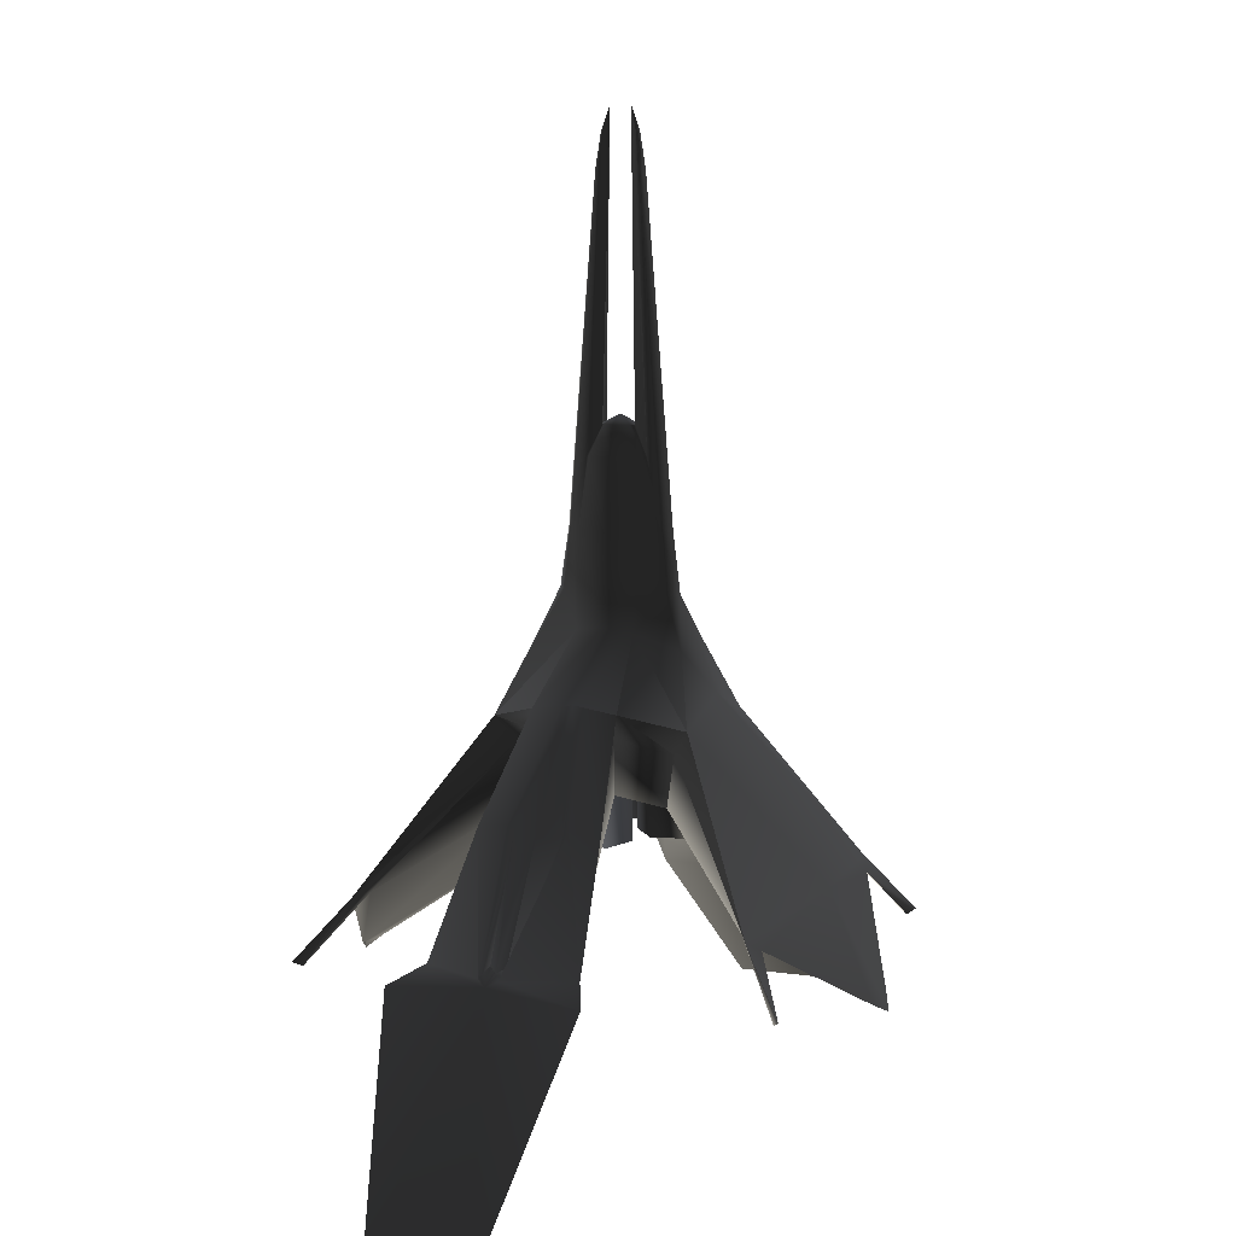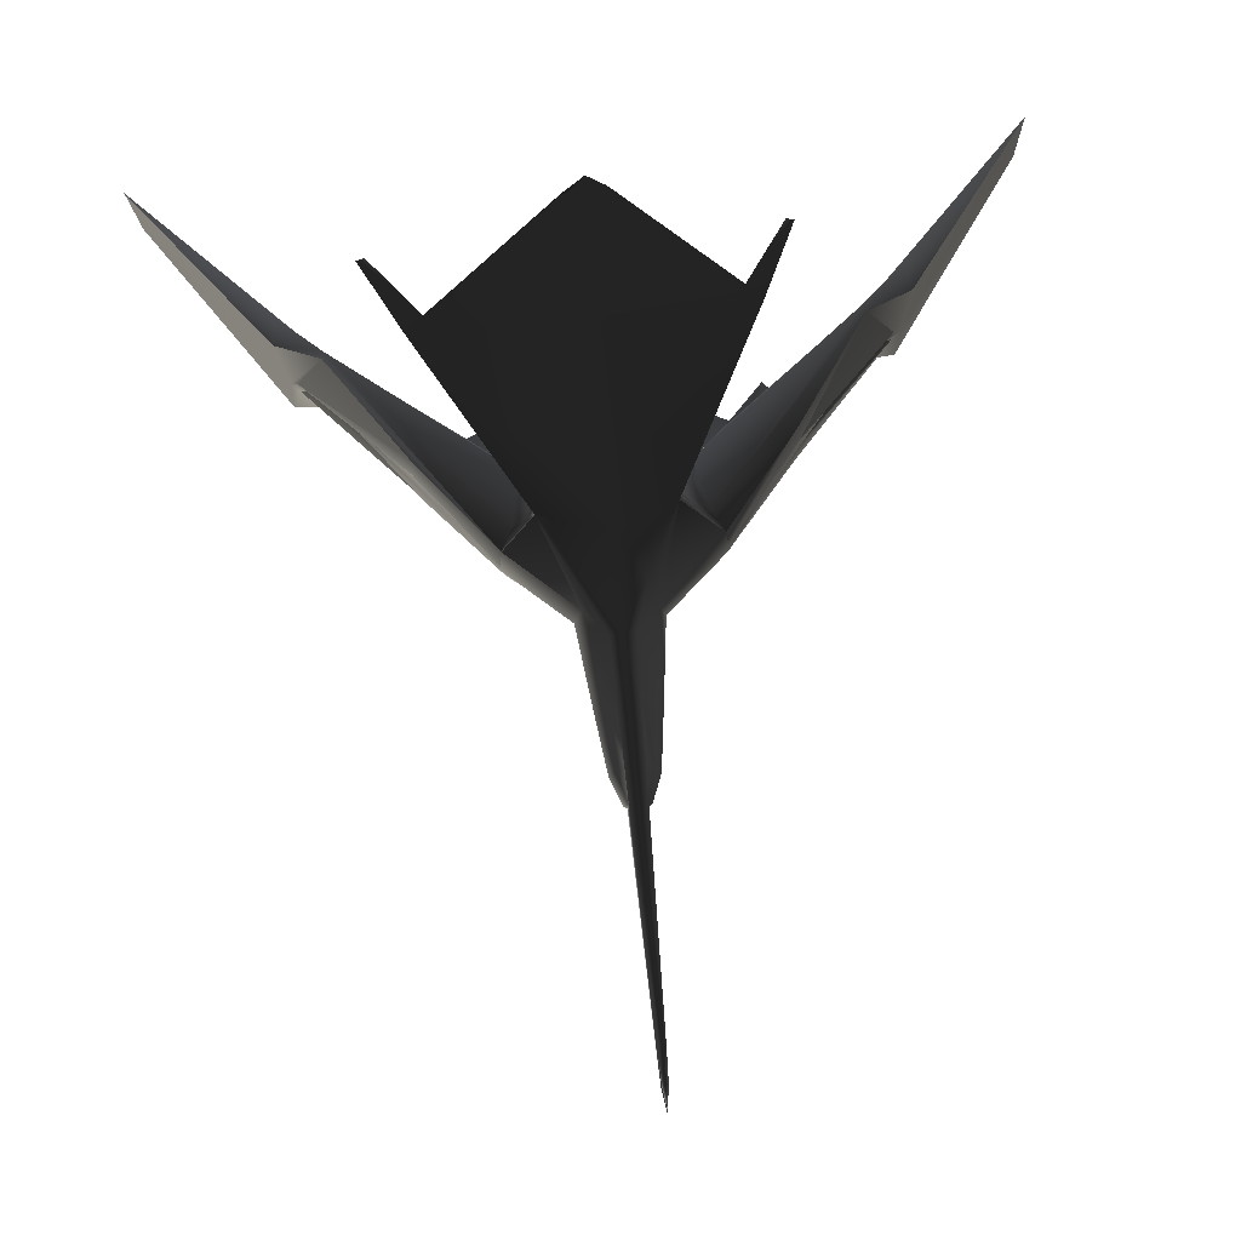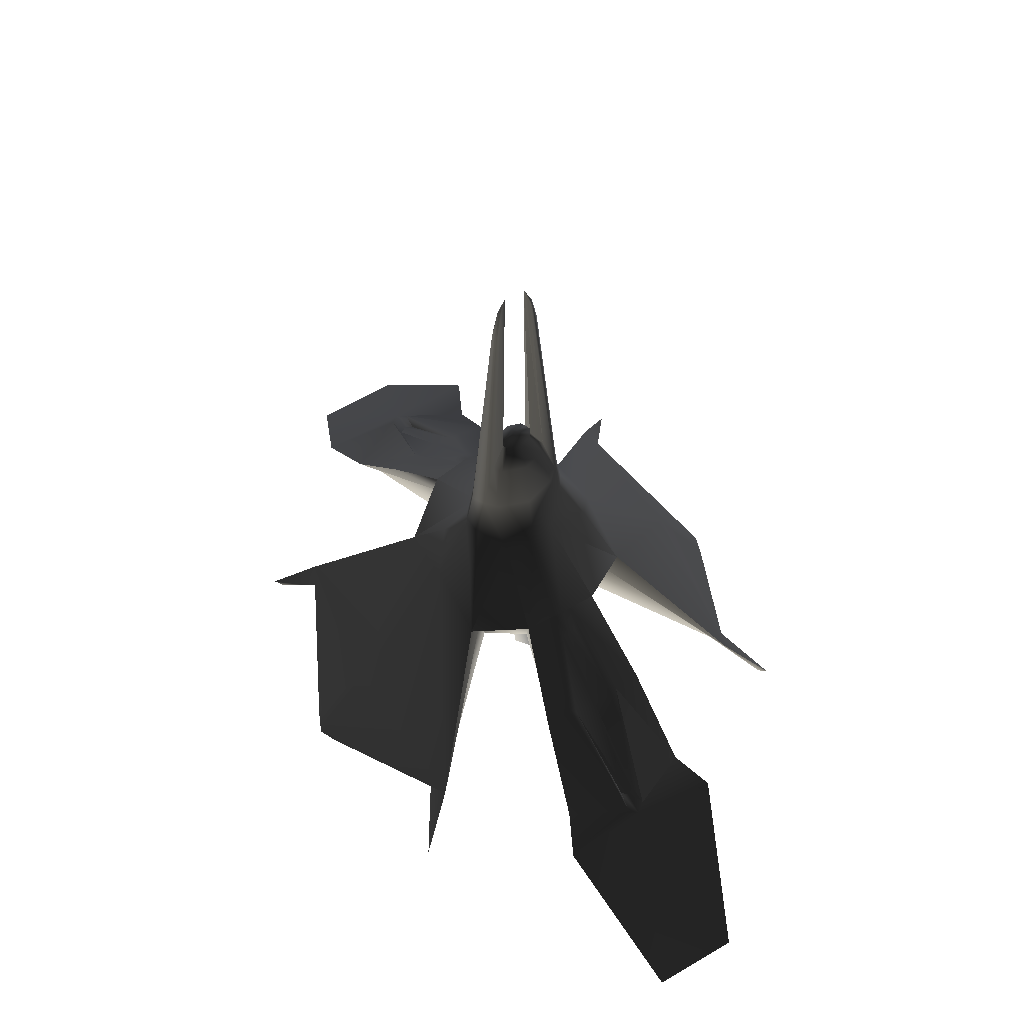
<metadata>
{"format":"obj","ext":"obj","renderer":"f3d","projection":"perspective","resolution":1024,"background":"white","views":[{"elev":10.1,"azim":-67.4,"up":"+Z"},{"elev":75.7,"azim":-5.3,"up":"+Y"},{"elev":64.2,"azim":-119.2,"up":"+Z"}]}
</metadata>
<code>
v  0.2325 0.1809 -0.2818
v  0.2847 -0.00401 -0.2523
v  0.7152 7e-05 -0.6319
v  0.2325 -0.1796 -0.2818
v  0.6893 -0.2638 -0.6736
v  0.6893 0.2638 -0.6736
v  0.7087 -0.0659 -0.6423
v  0.8313 7.3e-05 -0.781
v  0.8262 0.0519 -0.7892
v  0.7087 0.066 -0.6423
v  1.237 9.7e-05 -1.282
v  1.219 0.1482 -1.298
v  0.8262 -0.05178 -0.7892
v  1.208 -0.1884 -1.243
v  1.219 -0.1481 -1.298
v  1.793 0.000161 -1.923
v  1.752 0.04869 -1.899
v  1.752 -0.04858 -1.899
v  1.886 0.06193 -1.936
v  1.938 0.000182 -1.967
v  1.208 0.1885 -1.243
v  1.186 0.377 -1.264
v  1.683 0.4628 -1.946
v  1.962 0.586 -2.013
v  2.86 0.2608 -3.231
v  1.683 -0.4628 -1.946
v  1.962 -0.586 -2.013
v  1.886 -0.06183 -1.936
v  2.865 -0.3453 -3.225
v  1.186 -0.377 -1.264
v  -0.2847 -0.00401 -0.2523
v  -0.2325 0.1809 -0.2818
v  -0.6893 0.2638 -0.6736
v  -0.7083 7e-05 -0.6319
v  -1.186 0.377 -1.264
v  -1.203 0.1885 -1.243
v  -0.7036 0.066 -0.6423
v  -0.2325 -0.1796 -0.2818
v  -0.6893 -0.2638 -0.6736
v  -0.8231 7.3e-05 -0.7823
v  -0.8193 -0.05178 -0.7905
v  -0.7036 -0.0659 -0.6423
v  -0.8193 0.0519 -0.7905
v  -1.224 9.7e-05 -1.283
v  -1.212 -0.1481 -1.3
v  -1.186 -0.377 -1.264
v  -1.203 -0.1884 -1.243
v  -1.738 -0.04858 -1.9
v  -1.775 0.000161 -1.925
v  -1.212 0.1482 -1.3
v  -1.738 0.04869 -1.9
v  -1.873 0.06193 -1.936
v  -1.683 0.4628 -1.946
v  -1.92 0.000182 -1.967
v  -1.962 0.586 -2.013
v  -2.865 0.2746 -3.232
v  -1.873 -0.06183 -1.936
v  -1.962 -0.586 -2.013
v  -2.843 -0.3496 -3.24
v  -1.683 -0.4628 -1.946
v  -2.6e-05 0.6177 -0.6439
v  0 0.3849 -0.07423
v  0.1756 0.4698 -0.3816
v  0.4094 0.609 -0.8031
v  -7.3e-05 1.324 -1.75
v  0.999 1.218 -1.809
v  0.1228 1.675 -2.407
v  -9e-06 1.726 -2.459
v  0.8894 1.275 -1.884
v  1.197 1.497 -2.169
v  -2.6e-05 -0.6177 -0.6439
v  0 -0.3829 -0.07423
v  -0.1992 -0.4688 -0.3739
v  -0.4646 -0.609 -0.7877
v  -5.8e-05 -1.324 -1.75
v  -1.134 -1.218 -1.789
v  -0.1394 -1.65 -2.387
v  -9e-06 -1.699 -2.459
v  -1.009 -1.272 -1.863
v  -1.366 -1.497 -2.149
v  -0.4646 0.609 -0.7877
v  -0.1992 0.4698 -0.3739
v  -1.134 1.218 -1.789
v  -0.1394 1.675 -2.387
v  -1.366 1.497 -2.149
v  -1.009 1.275 -1.863
v  0.4094 -0.6088 -0.8031
v  0.1756 -0.4688 -0.3816
v  0.999 -1.217 -1.809
v  0.8894 -1.271 -1.884
v  1.197 -1.497 -2.169
v  0.1228 -1.649 -2.407
v  0.3339 -0.498 -0.961
v  0.6098 -0.2158 -0.8343
v  0.5293 -0.1873 -1.185
v  0.2899 -0.4323 -1.295
v  0.8947 -1.156 -1.796
v  1.152 -1.451 -2.2
v  0.6098 0.2158 -0.8343
v  0.5293 0.1873 -1.185
v  0.2899 0.4324 -1.295
v  0.3339 0.4982 -0.961
v  0.8947 1.156 -1.796
v  1.152 1.451 -2.2
v  -0.612 -0.2158 -0.8343
v  -0.381 -0.4981 -0.9484
v  -0.3307 -0.4324 -1.284
v  -1.021 -1.156 -1.779
v  -0.5312 -0.1873 -1.185
v  -1.315 -1.451 -2.18
v  -0.381 0.4982 -0.9484
v  -0.612 0.2158 -0.8343
v  -0.5312 0.1873 -1.185
v  -0.3307 0.4324 -1.284
v  -1.021 1.156 -1.779
v  -1.315 1.451 -2.18
v  -1.68 -0.3785 -2.026
v  -1.68 0.3785 -2.026
v  1.674 -0.3785 -2.026
v  1.674 0.3785 -2.026
v  0.07187 0.6829 -1.723
v  -0.09368 0.6829 -1.717
v  -0.7224 0.07389 -1.38
v  -0.7224 -0.07388 -1.38
v  -0.09368 -0.6828 -1.717
v  0.07187 -0.6827 -1.723
v  0.7199 -0.07388 -1.38
v  0.7199 0.07389 -1.38
v  1.78 0.00016 -2.202
v  1.951 -0.4794 -2.24
v  1.951 0.4794 -2.24
v  -1.768 0.000161 -2.202
v  -1.958 0.4794 -2.24
v  -1.958 -0.4794 -2.24
v  0.06184 -0.08923 0.9162
v  0.08746 -0.00401 0.9162
v  0 -0.00401 0.9764
v  0.03092 -0.1069 0.9162
v  0 -0.1245 0.9162
v  0.1616 -0.00401 0.7283
v  0.1143 -0.1615 0.7283
v  0.05713 -0.1941 0.7283
v  0 -0.06775 2.757
v  0.02171 -0.1056 2.608
v  0.2171 -0.00401 0.3013
v  0.1493 -0.2098 0.3013
v  0.07465 -0.2877 0.3013
v  0.08452 -0.3267 -0.07423
v  0 -0.3363 0.3013
v  0.02837 -0.1373 2.386
v  0 -0.1605 2.386
v  0 -0.1233 2.608
v  -0.05713 -0.1941 0.7283
v  -0.02171 -0.1056 2.608
v  -0.03092 -0.1069 0.9162
v  -0.06184 -0.08923 0.9162
v  -0.1143 -0.1615 0.7283
v  -0.07465 -0.2877 0.3013
v  -0.08746 -0.00401 0.9162
v  -0.02837 -0.1373 2.386
v  -0.08452 -0.3267 -0.07423
v  -0.1493 -0.2098 0.3013
v  -0.2171 -0.00401 0.3013
v  -0.1616 -0.00401 0.7283
v  0.1493 0.2017 0.3013
v  0.1143 0.1535 0.7283
v  0.07465 0.2786 0.3013
v  0.08452 0.3286 -0.07423
v  0 0.3271 0.3013
v  0 0.1561 2.386
v  0.02837 0.1329 2.386
v  0.02171 0.1012 2.608
v  0 0.119 2.608
v  0 0.06338 2.757
v  0.05713 0.1861 0.7283
v  0 0.1165 0.9162
v  0.03092 0.09887 0.9162
v  0.06184 0.08121 0.9162
v  -0.02171 0.1012 2.608
v  -0.02837 0.1329 2.386
v  -0.03092 0.09887 0.9162
v  -0.05713 0.1861 0.7283
v  -0.07465 0.2786 0.3013
v  -0.1493 0.2017 0.3013
v  -0.1143 0.1535 0.7283
v  -0.08515 0.3282 -0.07423
v  -0.06184 0.08121 0.9162
v  -0.001449 -0.003438 -1.816
v  0 -0.001389 -1.816
v  0.000724 -0.003438 -1.817
v  0.000724 -0.003438 -1.815
v  0.3758 -0.000512 -1.848
v  0.3773 0.001537 -1.848
v  0.378 -0.000512 -1.85
v  0.378 -0.000512 -1.847
v  -0.378 -0.000512 -1.85
v  -0.3773 0.001537 -1.848
v  -0.3758 -0.000512 -1.848
v  -0.378 -0.000512 -1.847
v  -0.001449 -0.2577 1.502
v  0 -0.2556 1.502
v  0.000724 -0.2577 1.5
v  0.000724 -0.2577 1.503
v  2.873 -0.01395 -3.235
v  2.873 -0.01145 -3.235
v  2.871 -0.01286 -3.233
v  2.871 -0.01286 -3.236
v  -2.855 -0.01133 -3.238
v  -2.857 -0.01278 -3.238
v  -2.855 -0.0135 -3.236
v  -2.855 -0.0135 -3.239
v  -0.9737 1.238 -1.783
v  -0.9758 1.237 -1.783
v  -0.9737 1.236 -1.781
v  -0.9737 1.236 -1.784
v  0.9699 1.236 -1.788
v  0.9719 1.237 -1.789
v  0.9699 1.238 -1.789
v  0.9699 1.236 -1.791
v  -0.9731 -1.184 -1.783
v  -0.9752 -1.185 -1.783
v  -0.9731 -1.186 -1.782
v  -0.9731 -1.186 -1.785
v  0.9682 -1.186 -1.787
v  0.9702 -1.185 -1.789
v  0.9682 -1.184 -1.789
v  0.9682 -1.186 -1.79
v  -0.001449 -0.3776 -1.848
v  0 -0.3756 -1.848
v  0.000724 -0.3776 -1.85
v  0.000724 -0.3776 -1.847
v  -0.000724 0.3766 -1.85
v  0 0.3787 -1.848
v  0.001449 0.3766 -1.848
v  -0.000724 0.3766 -1.847
v  -0.001449 0.08114 0.5538
v  0 0.08319 0.5538
v  0.000724 0.08114 0.5526
v  0.000724 0.08114 0.5551
v  -0.001449 -0.004832 2.655
v  0 -0.002783 2.655
v  0.000724 -0.004832 2.654
v  0.000724 -0.004832 2.657
v  -0.511 0.04522 -0.7921
v  -0.4833 -0.09322 -0.7921
v  -0.3495 -0.1384 -0.7921
v  -0.405 0.1384 -0.7921
v  -0.2712 0.09322 -0.7921
v  -0.2435 -0.04522 -0.7921
v  -0.421 0.2185 -1.094
v  -0.421 0.2185 -1.499
v  -0.5883 0.07137 -1.499
v  -0.5883 0.07137 -1.094
v  -0.5446 -0.1471 -1.499
v  -0.5446 -0.1471 -1.094
v  -0.2099 0.1471 -1.094
v  -0.2099 0.1471 -1.499
v  -0.1662 -0.07137 -1.094
v  -0.1662 -0.07137 -1.499
v  -0.3335 -0.2185 -1.094
v  -0.3335 -0.2185 -1.499
v  0.2724 -0.09457 -0.7921
v  0.4067 -0.1381 -0.7921
v  0.5116 -0.04351 -0.7921
v  0.2429 0.04351 -0.7921
v  0.3478 0.1381 -0.7921
v  0.4821 0.09457 -0.7921
v  0.3307 0.2179 -1.499
v  0.3307 0.2179 -1.094
v  0.5427 0.1492 -1.094
v  0.5427 0.1492 -1.499
v  0.5892 -0.06866 -1.094
v  0.5892 -0.06866 -1.499
v  0.1653 0.06866 -1.499
v  0.1653 0.06866 -1.094
v  0.2118 -0.1492 -1.499
v  0.2118 -0.1492 -1.094
v  0.4238 -0.2179 -1.499
v  0.4238 -0.2179 -1.094
v  -0.105 0.2548 -0.7921
v  0.02937 0.2113 -0.7921
v  0.1342 0.3059 -0.7921
v  -0.1344 0.3929 -0.7921
v  -0.02959 0.4875 -0.7921
v  0.1047 0.444 -0.7921
v  -0.04664 0.5673 -1.499
v  -0.04664 0.5673 -1.094
v  0.1653 0.4987 -1.094
v  0.1653 0.4987 -1.499
v  0.2119 0.2808 -1.094
v  0.2119 0.2808 -1.499
v  -0.2121 0.4181 -1.499
v  -0.2121 0.4181 -1.094
v  -0.1656 0.2002 -1.499
v  -0.1656 0.2002 -1.094
v  0.04641 0.1315 -1.499
v  0.04641 0.1315 -1.094
v  0.1336 -0.3946 -0.7921
v  0.1059 -0.2562 -0.7921
v  -0.02783 -0.211 -0.7921
v  0.0276 -0.4879 -0.7921
v  -0.1062 -0.4426 -0.7921
v  -0.1339 -0.3042 -0.7921
v  0.04362 -0.5679 -1.094
v  0.04362 -0.5679 -1.499
v  0.211 -0.4208 -1.499
v  0.211 -0.4208 -1.094
v  0.1672 -0.2023 -1.499
v  0.1672 -0.2023 -1.094
v  -0.1675 -0.4965 -1.094
v  -0.1675 -0.4965 -1.499
v  -0.2112 -0.2781 -1.094
v  -0.2112 -0.2781 -1.499
v  -0.04385 -0.1309 -1.094
v  -0.04385 -0.1309 -1.499
g frm-zz_base
f 1 2 3
f 2 4 5
f 3 2 5
f 6 1 3
f 3 7 8
f 3 8 9
f 10 3 9
f 8 11 12
f 9 8 12
f 11 8 13
f 7 13 8
f 7 5 14
f 7 14 13
f 15 11 13
f 14 15 13
f 16 11 15
f 11 16 17
f 12 11 17
f 18 16 15
f 19 17 16
f 20 19 16
f 21 12 17
f 19 21 17
f 10 9 12
f 21 10 12
f 22 6 10
f 21 22 10
f 23 22 21
f 19 23 21
f 23 19 24
f 19 20 24
f 25 24 20
f 26 27 20
f 28 26 20
f 20 27 29
f 20 29 25
f 30 26 28
f 14 30 28
f 5 30 14
f 31 32 33
f 34 31 33
f 33 35 36
f 37 33 36
f 38 31 34
f 39 38 34
f 34 37 40
f 34 40 41
f 42 34 41
f 37 36 43
f 37 43 40
f 40 44 45
f 41 40 45
f 44 40 43
f 42 41 45
f 46 39 42
f 47 46 42
f 47 42 45
f 45 44 48
f 47 45 48
f 49 44 50
f 50 44 43
f 44 49 48
f 36 50 43
f 51 49 50
f 52 51 50
f 36 52 50
f 36 35 52
f 52 53 54
f 35 53 52
f 53 55 54
f 54 55 56
f 57 54 58
f 56 59 54
f 59 58 54
f 54 57 49
f 60 57 58
f 57 60 47
f 60 46 47
f 57 47 48
f 57 48 49
f 54 49 51
f 52 54 51
f 20 16 18
f 28 20 18
f 28 18 15
f 14 28 15
f 61 62 63
f 64 61 63
f 61 64 65
f 64 66 65
f 67 68 65
f 69 67 65
f 65 66 69
f 69 66 70
f 71 72 73
f 74 71 73
f 71 74 75
f 74 76 75
f 77 78 75
f 79 77 75
f 75 76 79
f 79 76 80
f 61 81 82
f 62 61 82
f 83 81 61
f 65 83 61
f 68 84 83
f 83 65 68
f 85 83 86
f 71 87 88
f 72 71 88
f 89 87 71
f 75 89 71
f 89 75 90
f 91 89 90
f 75 78 90
f 78 92 90
f 81 33 32
f 87 5 4
f 1 6 64
f 38 39 74
f 87 93 94
f 5 87 94
f 94 93 95
f 93 96 95
f 89 97 93
f 87 89 93
f 93 97 96
f 97 89 98
f 98 89 91
f 99 100 101
f 102 99 101
f 6 99 102
f 64 6 102
f 102 103 66
f 64 102 66
f 102 101 103
f 104 70 66
f 103 104 66
f 39 105 106
f 74 39 106
f 106 105 107
f 106 107 108
f 76 74 106
f 108 76 106
f 105 109 107
f 108 110 76
f 110 80 76
f 81 111 112
f 33 81 112
f 112 111 113
f 111 114 113
f 111 81 83
f 115 111 83
f 111 115 114
f 116 83 85
f 115 83 116
f 60 117 105
f 105 117 109
f 46 60 105
f 105 39 46
f 53 35 33
f 118 53 33
f 33 112 118
f 112 113 118
f 26 30 5
f 119 26 5
f 5 94 119
f 94 95 119
f 23 120 99
f 99 120 100
f 22 23 99
f 99 6 22
f 114 101 100
f 101 114 121
f 113 114 100
f 114 122 121
f 109 113 100
f 113 109 123
f 107 109 100
f 109 124 123
f 96 107 100
f 107 96 125
f 100 95 96
f 96 126 125
f 95 100 127
f 100 128 127
f 77 108 107
f 107 125 77
f 108 77 79
f 77 125 92
f 92 78 77
f 125 126 92
f 96 97 92
f 96 92 126
f 90 92 97
f 103 67 69
f 67 84 68
f 67 103 101
f 122 84 67
f 121 122 67
f 101 121 67
f 103 69 104
f 114 84 122
f 114 115 84
f 86 84 115
f 115 116 86
f 116 85 86
f 110 79 80
f 98 91 90
f 104 69 70
f 97 98 90
f 108 79 110
f 129 127 128
f 100 129 128
f 95 127 129
f 129 119 95
f 119 130 27
f 26 119 27
f 119 129 130
f 27 130 29
f 29 130 129
f 25 29 129
f 131 24 25
f 129 131 25
f 23 24 131
f 120 23 131
f 120 131 129
f 100 120 129
f 109 117 132
f 118 132 133
f 117 134 132
f 132 134 59
f 56 133 132
f 132 59 56
f 109 132 124
f 113 123 132
f 132 118 113
f 132 123 124
f 117 60 134
f 60 58 134
f 134 58 59
f 118 133 55
f 53 118 55
f 55 133 56
f 135 136 137
f 138 135 137
f 139 138 137
f 140 136 135
f 141 140 135
f 141 135 138
f 142 141 138
f 138 143 144
f 142 138 144
f 138 139 143
f 145 140 141
f 146 145 141
f 146 141 142
f 2 145 146
f 4 2 146
f 147 146 142
f 4 146 147
f 148 4 147
f 87 4 148
f 147 149 148
f 147 142 150
f 147 150 151
f 149 147 151
f 148 72 88
f 149 72 148
f 152 151 150
f 144 152 150
f 142 144 150
f 143 152 144
f 153 154 143
f 155 153 143
f 156 157 153
f 155 156 153
f 153 157 158
f 153 158 154
f 156 155 137
f 157 156 159
f 159 156 137
f 155 139 137
f 139 155 143
f 154 152 143
f 151 152 154
f 160 151 154
f 158 160 154
f 149 151 160
f 158 149 160
f 72 149 158
f 161 72 158
f 73 72 161
f 161 38 73
f 162 38 161
f 158 162 161
f 38 74 73
f 38 162 163
f 31 38 163
f 162 157 164
f 163 162 164
f 157 162 158
f 164 157 159
f 88 87 148
f 1 165 145
f 2 1 145
f 145 165 140
f 165 166 140
f 166 165 167
f 165 1 168
f 167 165 168
f 1 64 63
f 168 1 63
f 168 62 167
f 63 62 168
f 62 169 167
f 169 170 171
f 167 169 171
f 171 170 172
f 167 171 172
f 170 173 172
f 172 173 174
f 175 167 172
f 176 177 174
f 177 176 137
f 178 177 137
f 177 178 175
f 136 178 137
f 166 178 136
f 178 166 175
f 140 166 136
f 175 166 167
f 175 172 174
f 177 175 174
f 174 173 179
f 179 173 180
f 181 174 179
f 182 181 179
f 182 179 180
f 173 170 180
f 183 182 180
f 183 180 170
f 184 185 182
f 183 184 182
f 182 185 181
f 32 184 183
f 186 32 183
f 183 169 186
f 169 183 170
f 31 163 184
f 32 31 184
f 184 163 185
f 81 32 186
f 82 81 186
f 163 164 185
f 164 159 187
f 185 164 187
f 185 187 181
f 181 187 137
f 187 159 137
f 176 181 137
f 181 176 174
f 169 62 186
f 186 62 82
g frm-trail
f 188 189 190
f 189 188 191
f 190 191 188
f 191 190 189
g frm-lsmoke
f 192 193 194
f 193 192 195
f 194 195 192
f 195 194 193
g frm-rsmoke
f 196 197 198
f 199 198 197
f 198 199 196
f 197 196 199
g frm-missemt
f 200 201 202
f 201 200 203
f 202 203 200
f 203 202 201
g frm-SS01
f 204 205 206
f 205 204 207
f 206 207 204
f 207 206 205
g frm-SS02
f 208 209 210
f 209 208 211
f 210 211 208
f 211 210 209
g frm-SS04
f 212 213 214
f 213 212 215
f 214 215 212
f 215 214 213
g frm-SS03
f 216 217 218
f 219 218 217
f 218 219 216
f 217 216 219
g frm-SS06
f 220 221 222
f 221 220 223
f 222 223 220
f 223 222 221
g frm-SS05
f 224 225 226
f 227 226 225
f 226 227 224
f 225 224 227
g frm-rthrust
f 196 197 198
f 199 198 197
f 198 199 196
f 197 196 199
g frm-bthrust
f 228 229 230
f 229 228 231
f 230 231 228
f 231 230 229
g frm-lthrust
f 192 193 194
f 193 192 195
f 194 195 192
f 195 194 193
g frm-tthrust
f 232 233 234
f 235 234 233
f 234 235 232
f 233 232 235
g frm-cockpt
f 236 237 238
f 237 236 239
f 238 239 236
f 239 238 237
g frm-wepemt
f 240 241 242
f 241 240 243
f 242 243 240
f 243 242 241
g frm-cyl5
f 244 245 246
f 247 244 246
f 248 247 246
f 246 249 248
f 250 251 252
f 253 250 252
f 253 252 254
f 250 253 247
f 253 255 244
f 255 253 254
f 253 244 247
f 255 245 244
f 256 257 251
f 250 256 251
f 258 259 257
f 256 258 257
f 260 261 259
f 258 260 259
f 258 256 249
f 258 249 246
f 260 258 246
f 256 248 249
f 255 254 261
f 260 255 261
f 255 260 245
f 260 246 245
f 250 247 248
f 256 250 248
g frm-cyl9
f 262 263 264
f 265 262 264
f 266 265 264
f 264 267 266
f 268 269 270
f 271 268 270
f 264 272 270
f 267 264 270
f 271 270 272
f 267 270 269
f 266 267 269
f 273 271 272
f 274 275 269
f 268 274 269
f 276 277 275
f 274 276 275
f 265 275 277
f 278 279 277
f 276 278 277
f 262 265 277
f 262 277 279
f 263 262 279
f 273 272 279
f 278 273 279
f 263 279 272
f 264 263 272
f 266 269 275
f 265 266 275
g frm-cyl10
f 280 281 282
f 283 280 282
f 284 283 282
f 282 285 284
f 286 287 288
f 289 286 288
f 282 290 288
f 285 282 288
f 289 288 290
f 285 288 287
f 284 285 287
f 291 289 290
f 292 293 287
f 286 292 287
f 294 295 293
f 292 294 293
f 283 293 295
f 296 297 295
f 294 296 295
f 280 283 295
f 280 295 297
f 281 280 297
f 291 290 297
f 296 291 297
f 281 297 290
f 282 281 290
f 284 287 293
f 283 284 293
g frm-cyl11
f 298 299 300
f 301 298 300
f 302 301 300
f 300 303 302
f 304 305 306
f 307 304 306
f 307 306 308
f 304 307 301
f 307 309 298
f 309 307 308
f 307 298 301
f 309 299 298
f 310 311 305
f 304 310 305
f 312 313 311
f 310 312 311
f 314 315 313
f 312 314 313
f 312 310 303
f 312 303 300
f 314 312 300
f 310 302 303
f 309 308 315
f 314 309 315
f 309 314 299
f 314 300 299
f 304 301 302
f 310 304 302

</code>
